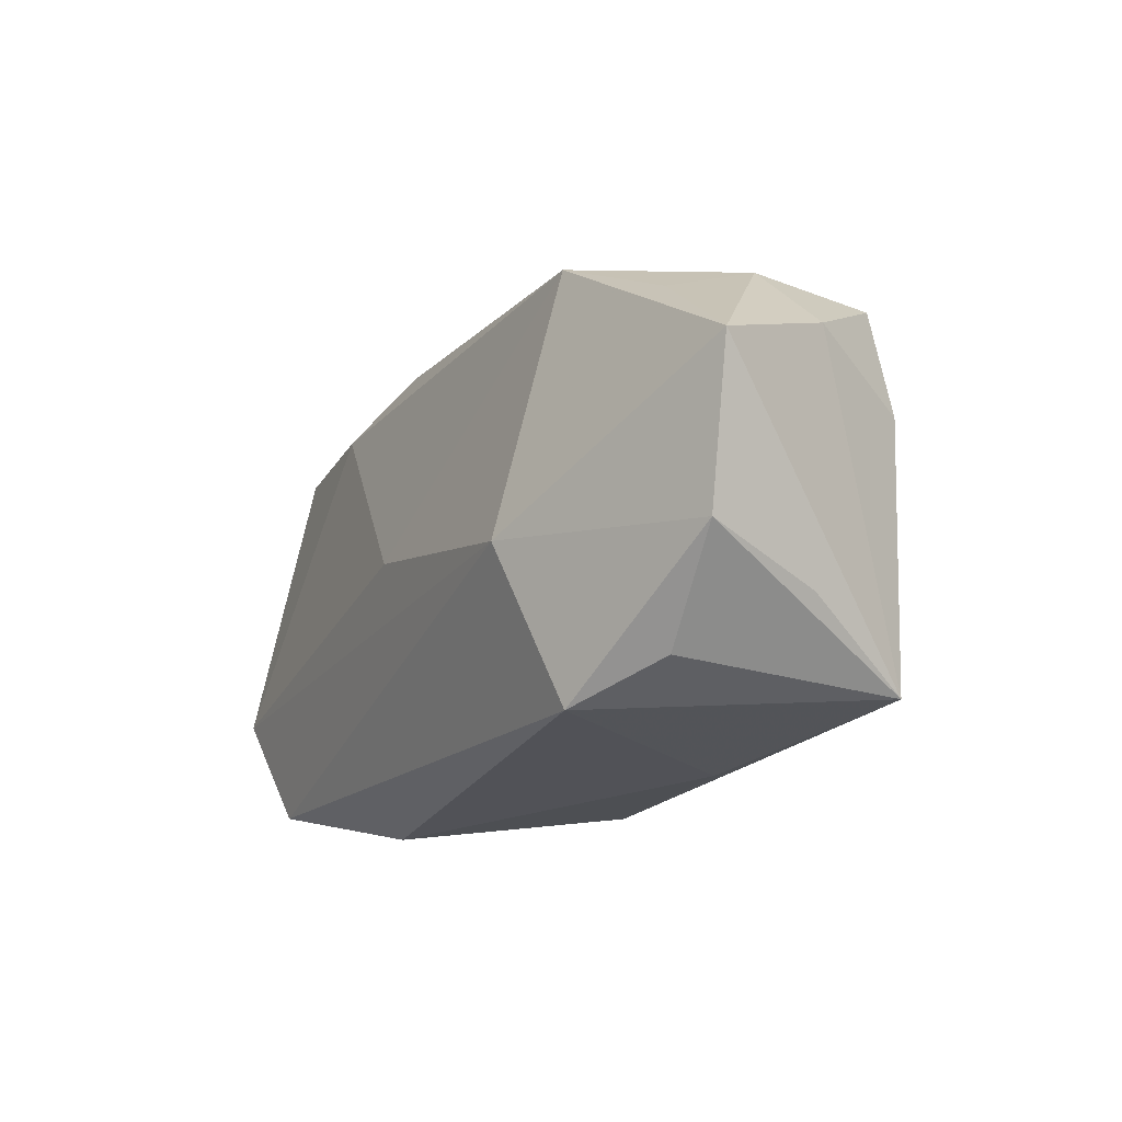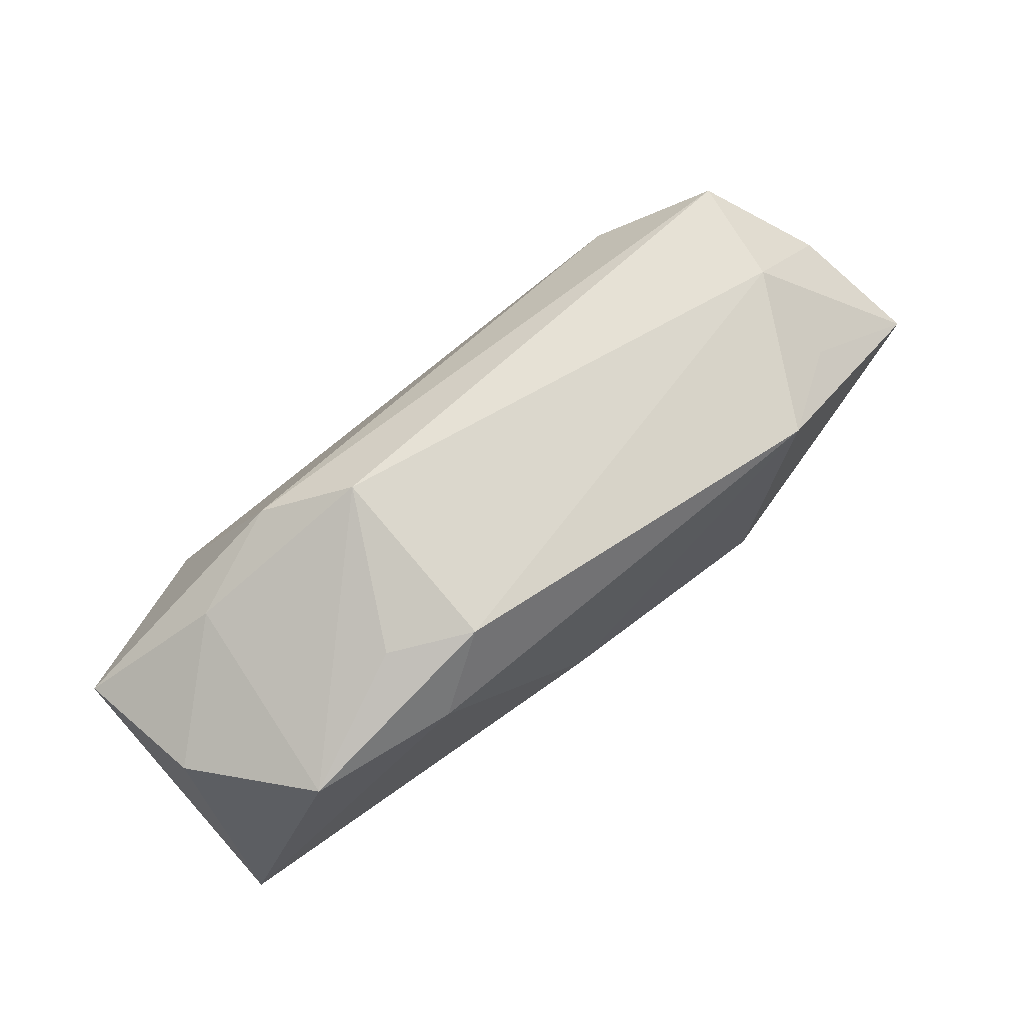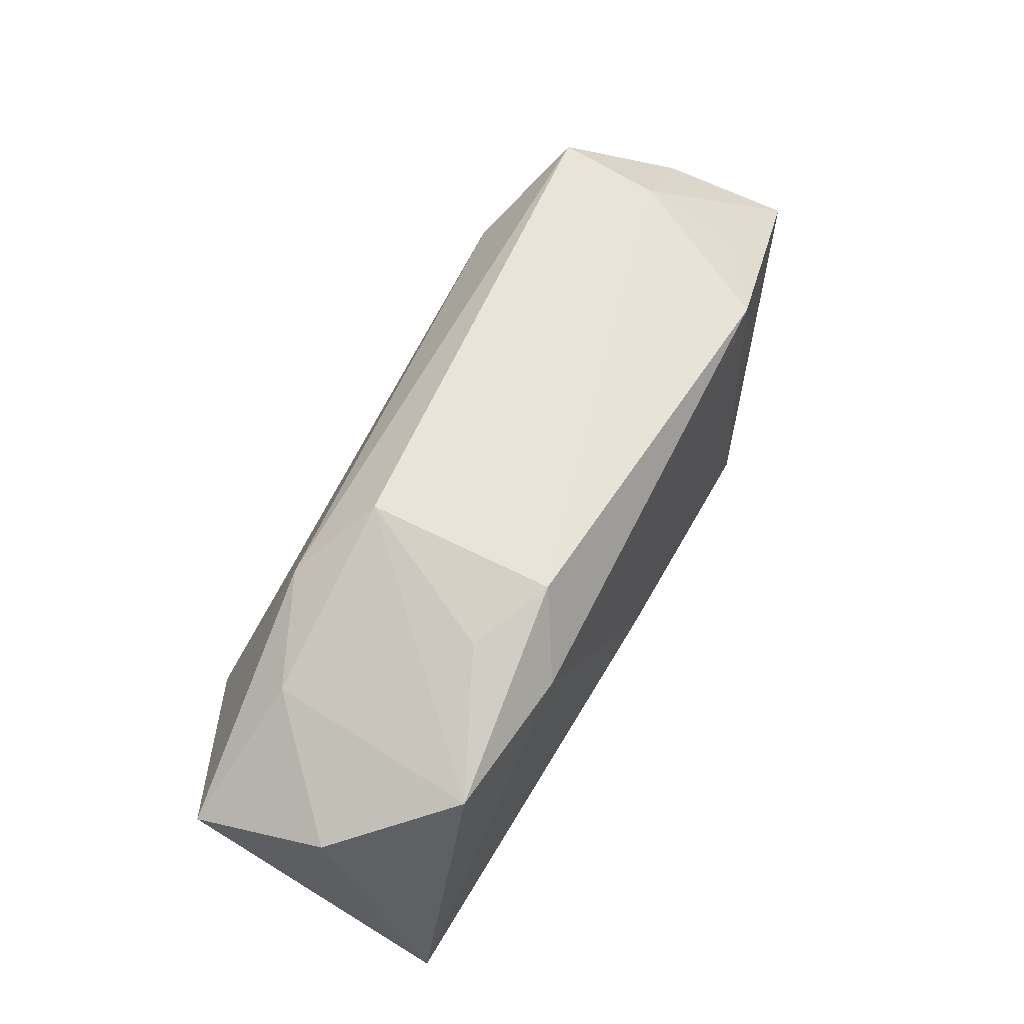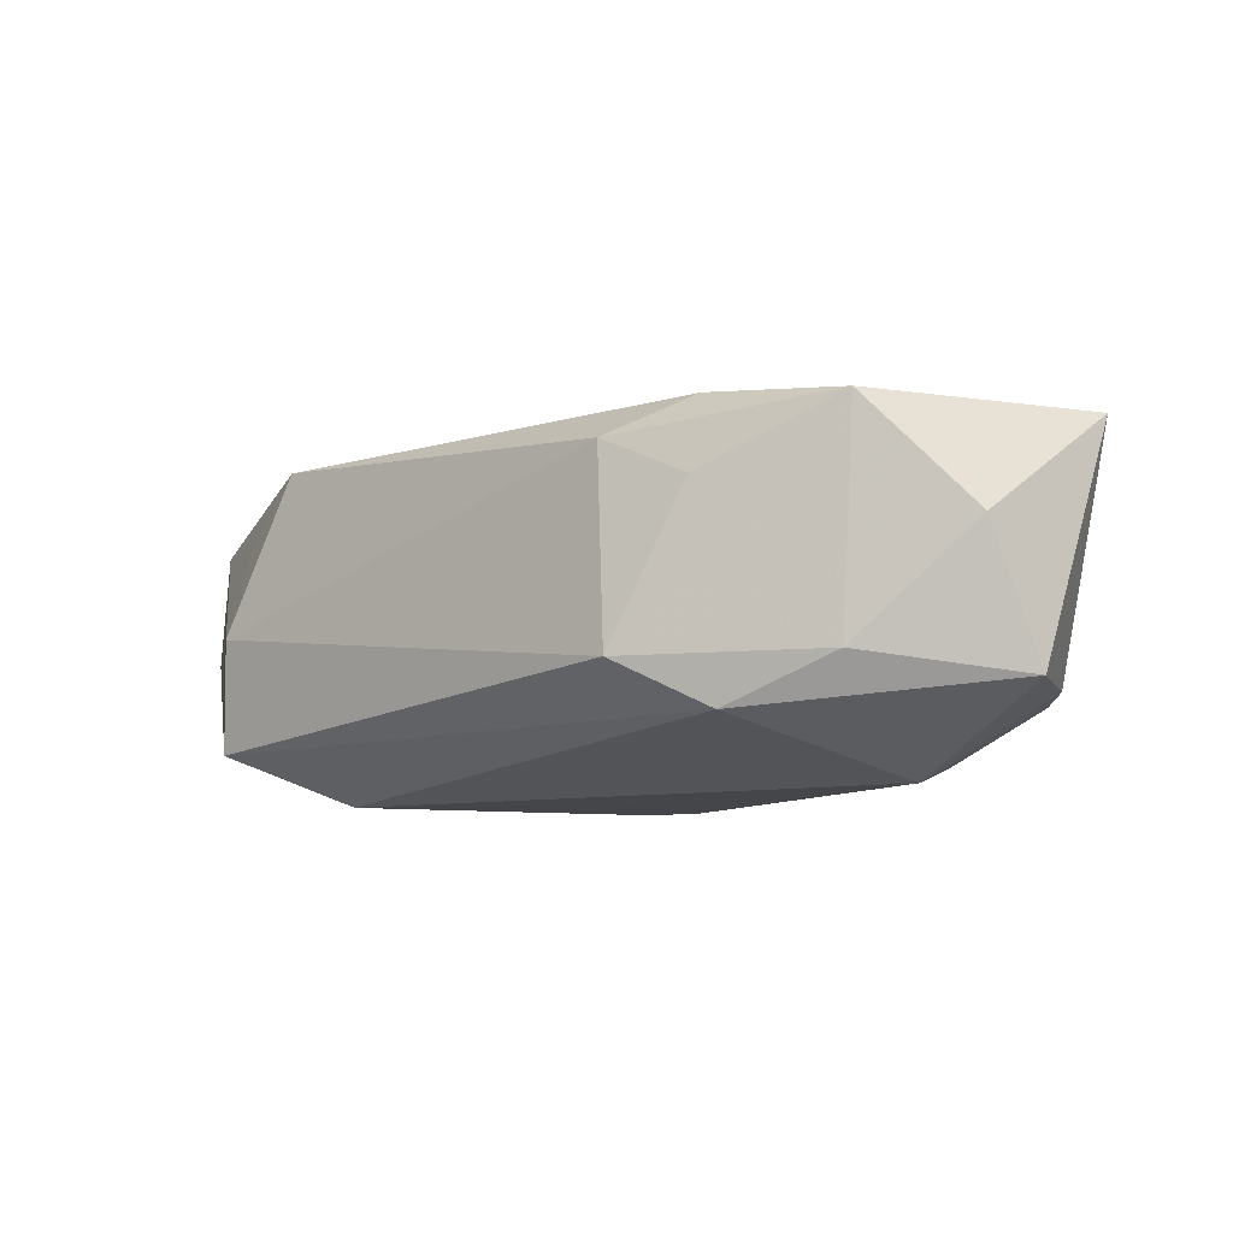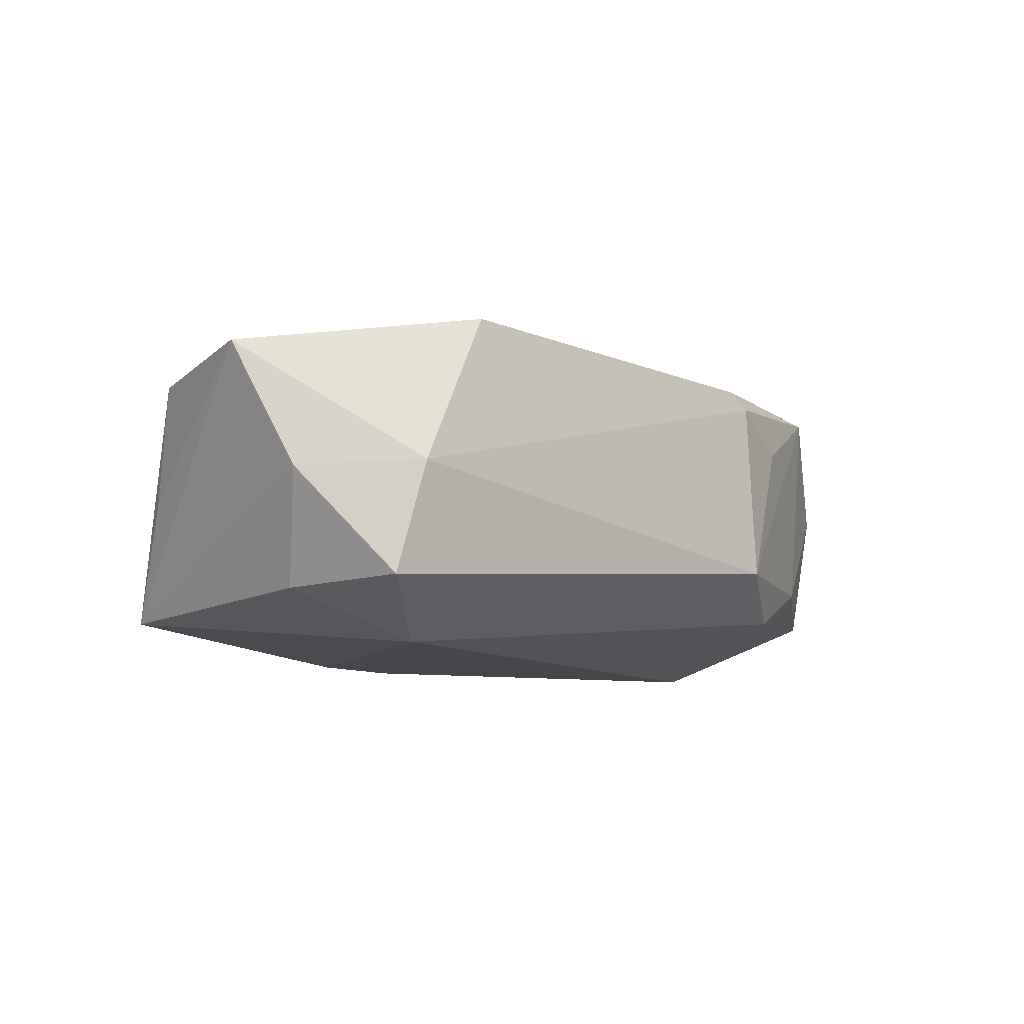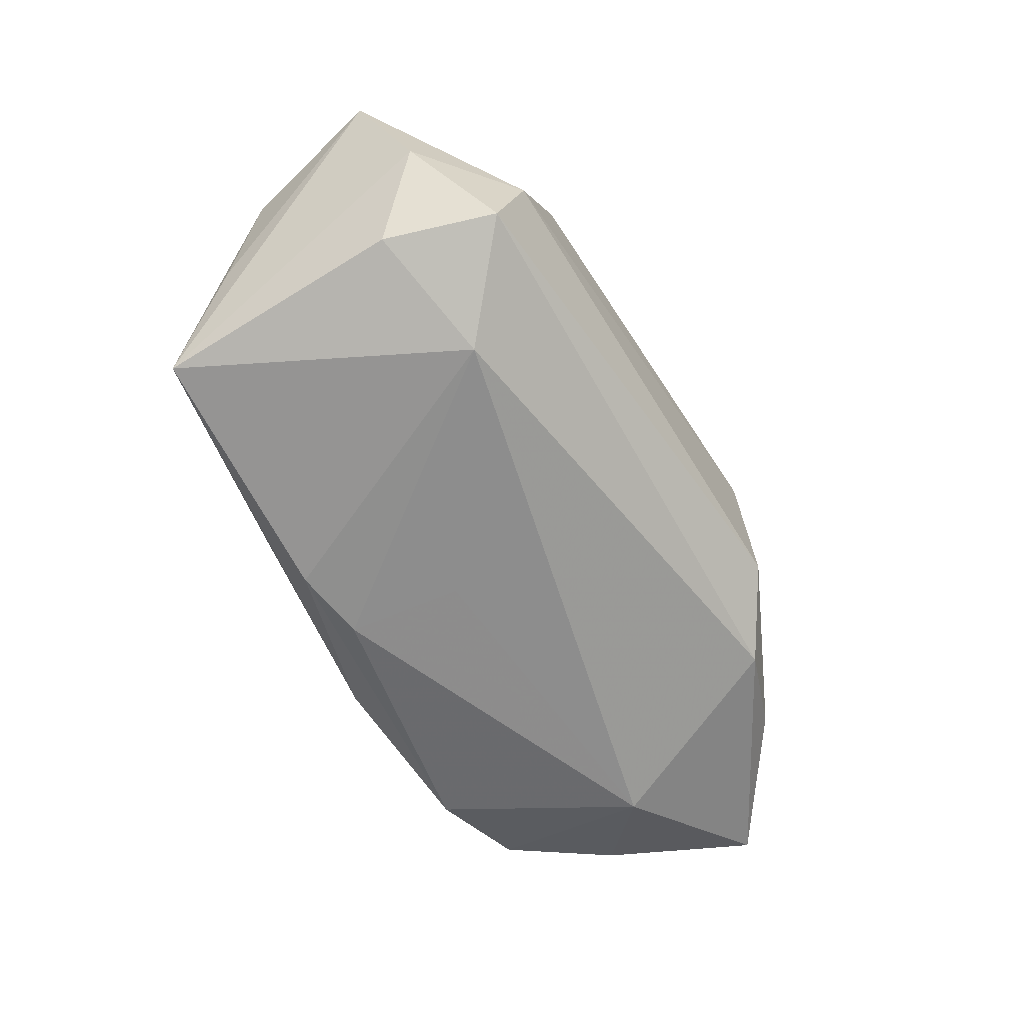
<metadata>
{"format":"obj","ext":"obj","renderer":"f3d","projection":"perspective","resolution":1024,"background":"white","views":[{"elev":-21.6,"azim":61.9,"up":"+Y"},{"elev":78.5,"azim":-37.7,"up":"+Y"},{"elev":69.2,"azim":-61.5,"up":"+Y"},{"elev":-9.1,"azim":-147.6,"up":"+Z"},{"elev":-10.2,"azim":127.7,"up":"+Z"},{"elev":-64.6,"azim":113.7,"up":"+Z"}]}
</metadata>
<code>
v -0.02248 0.001931 -0.01284
v 0.02022 0.006415 -0.013
v -0.03036 -0.003025 -0.00696
v 0.009559 -0.01674 -0.007593
v 0.01593 -0.005121 0.01326
v -0.008594 0.01861 0.00832
v -0.0155 0.01589 -0.009023
v 0.02081 0.01348 0.01052
v 0.0303 -0.01069 -0.002334
v -0.01789 -0.01338 -0.01042
v 0.007831 -0.01381 -0.01281
v -0.00559 -0.01619 -0.008928
v -0.01363 0.01431 0.01147
v -0.03365 -0.004287 0.01139
v 0.002328 -0.01217 -0.01301
v 0.02515 -0.01452 0.005224
v 0.002246 -0.003268 -0.01299
v -0.02456 0.01484 0.01022
v -0.02832 -0.01323 0.00974
v -0.03167 0.01151 0.002281
v -0.01461 0.01765 0.005497
v 0.02715 0.01026 0.006306
v -0.03385 0.008482 -0.007407
v -0.02339 0.01431 -0.005628
v 0.006059 -0.008855 0.01178
v 0.03333 0.006659 -0.001731
v 0.02731 -0.01563 -0.01078
v -0.009245 0.01893 -0.005647
v -0.001895 -0.0005636 0.01326
v 0.03604 0.002899 0.007406
v 0.02984 0.003147 -0.009723
v 0.03204 -0.007936 0.006268
v -0.01761 -0.01674 0.00427
v 0.01807 -0.01674 0.008932
v 0.02676 0.01337 -0.001047
v -0.02616 -0.01117 -0.006909
v 0.02811 0.01174 -0.009259
f 6 13 8
f 29 14 5
f 29 13 14
f 5 8 29
f 29 8 13
f 20 24 23
f 20 23 14
f 6 8 35
f 30 8 5
f 9 27 30
f 5 25 34
f 14 23 3
f 3 36 14
f 3 23 1
f 1 36 3
f 14 36 19
f 19 34 25
f 5 14 19
f 19 25 5
f 14 13 18
f 18 20 14
f 18 13 6
f 6 21 18
f 24 20 18
f 22 35 8
f 8 30 22
f 22 30 35
f 31 2 37
f 27 2 31
f 9 30 32
f 32 27 9
f 32 30 5
f 5 34 32
f 12 27 4
f 27 34 4
f 37 2 7
f 7 2 1
f 1 23 7
f 23 24 7
f 11 27 12
f 11 2 27
f 11 15 2
f 1 2 17
f 17 15 1
f 2 15 17
f 33 19 36
f 34 19 33
f 12 4 33
f 33 4 34
f 26 30 27
f 27 31 26
f 26 31 37
f 37 35 26
f 35 30 26
f 16 34 27
f 27 32 16
f 16 32 34
f 6 35 28
f 28 21 6
f 37 7 28
f 28 35 37
f 28 7 24
f 24 18 28
f 28 18 21
f 12 33 10
f 10 33 36
f 10 11 12
f 10 36 1
f 15 11 10
f 1 15 10

</code>
